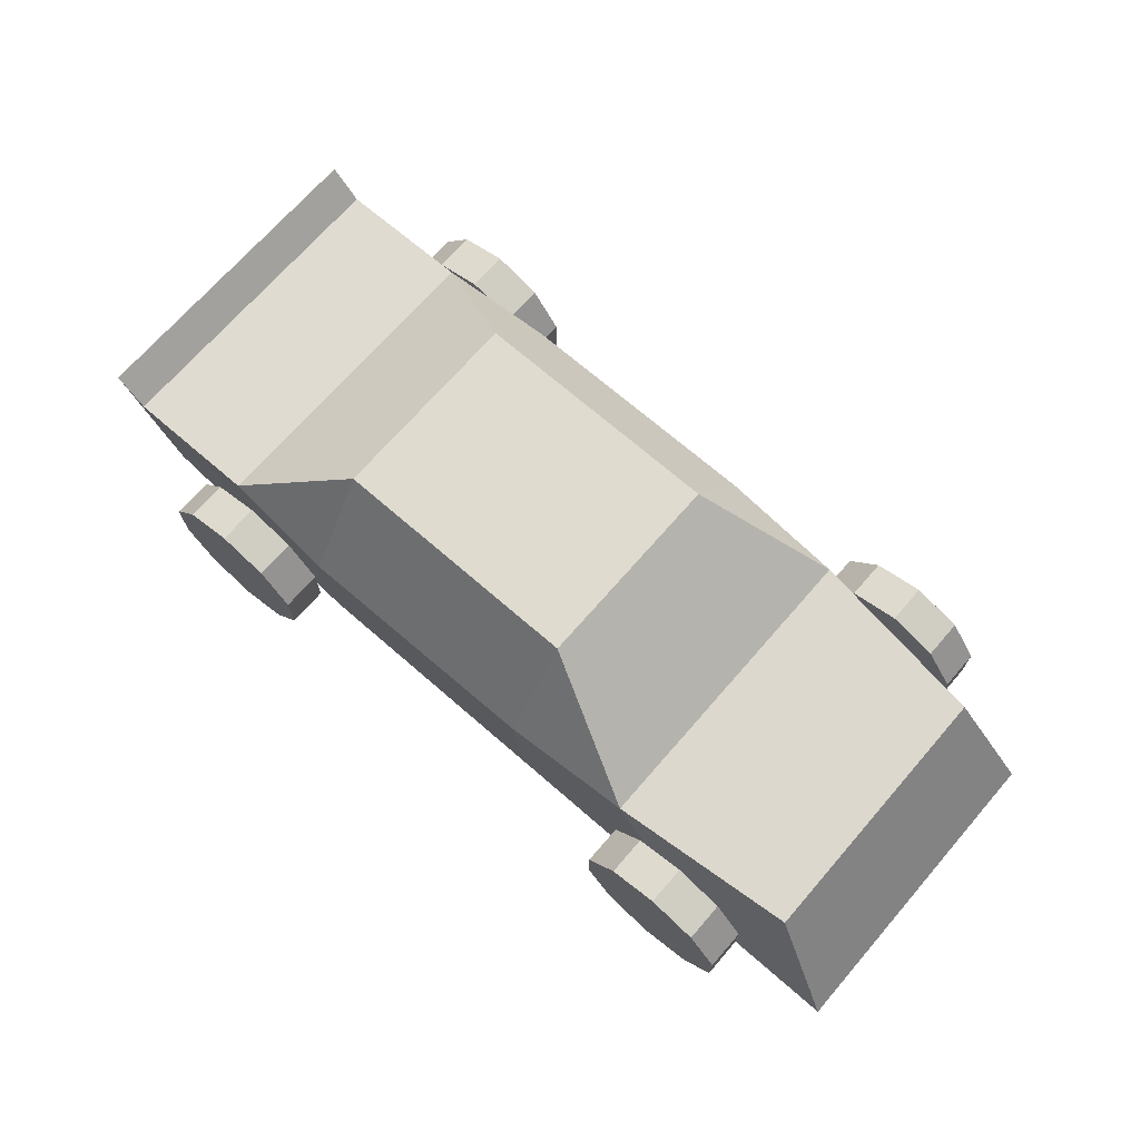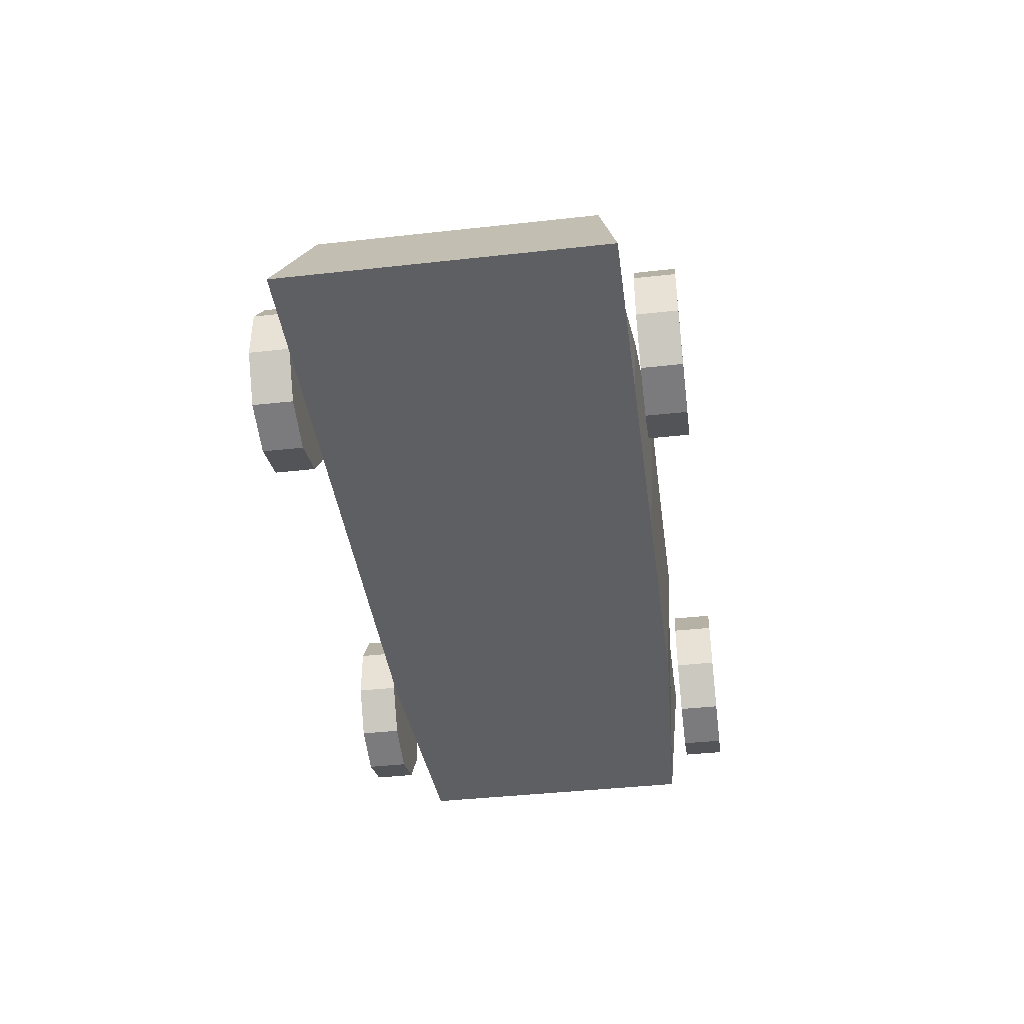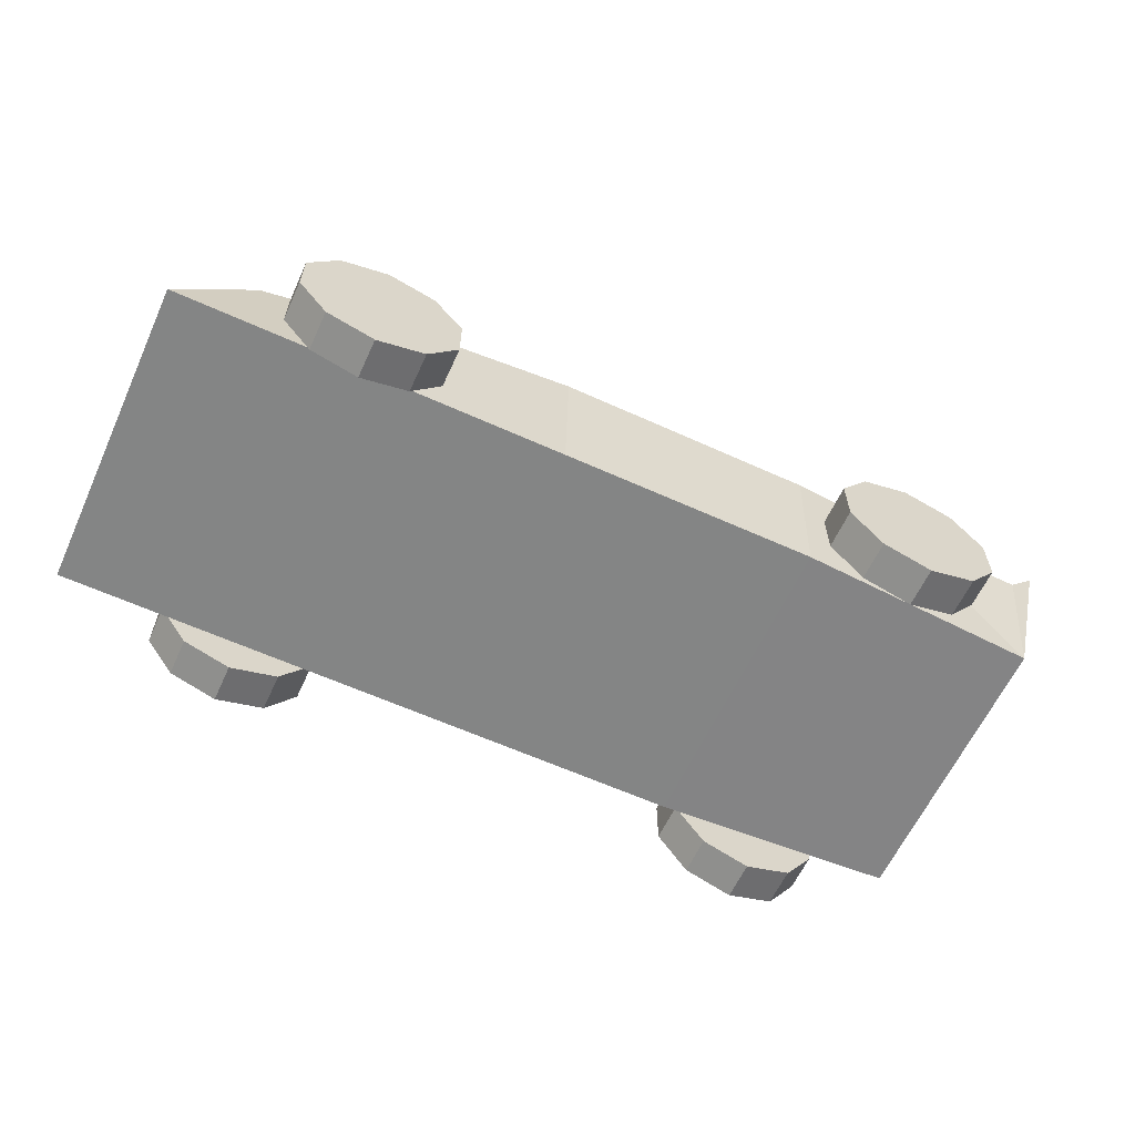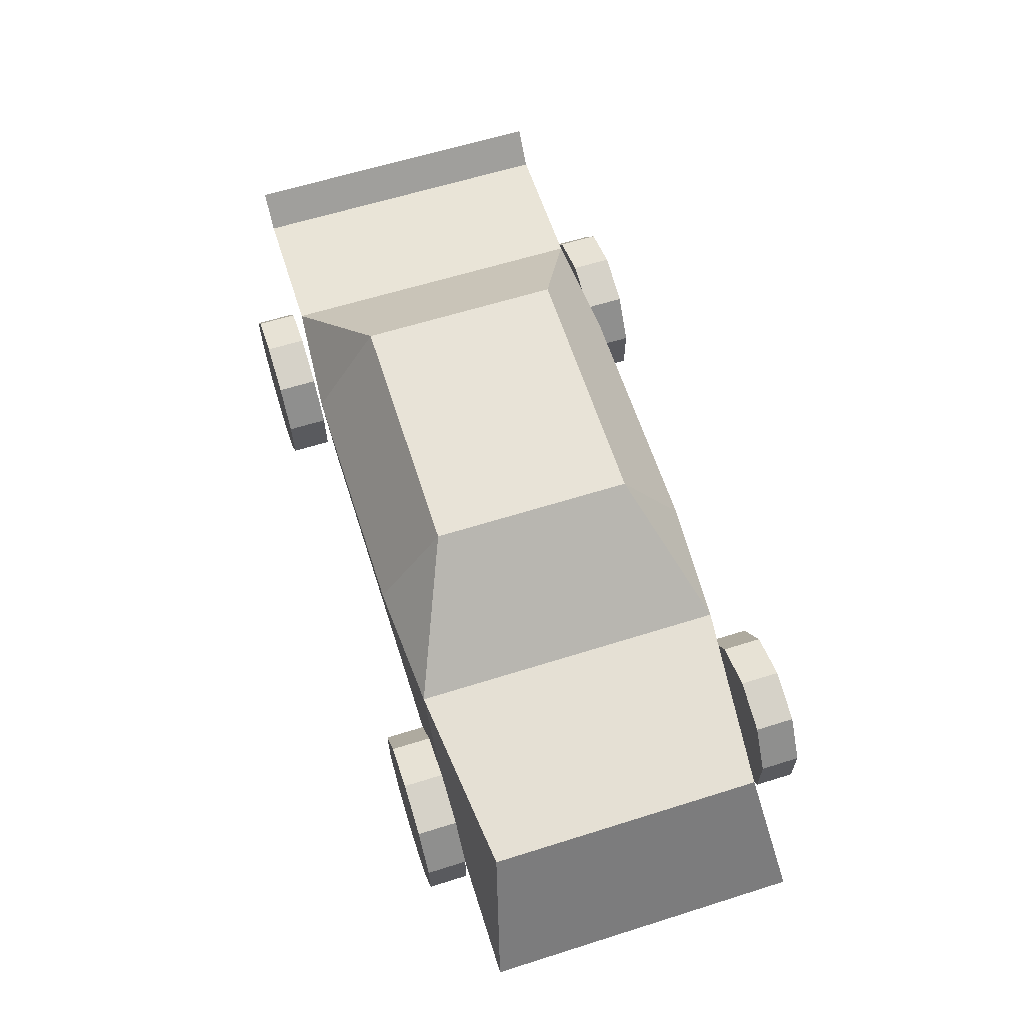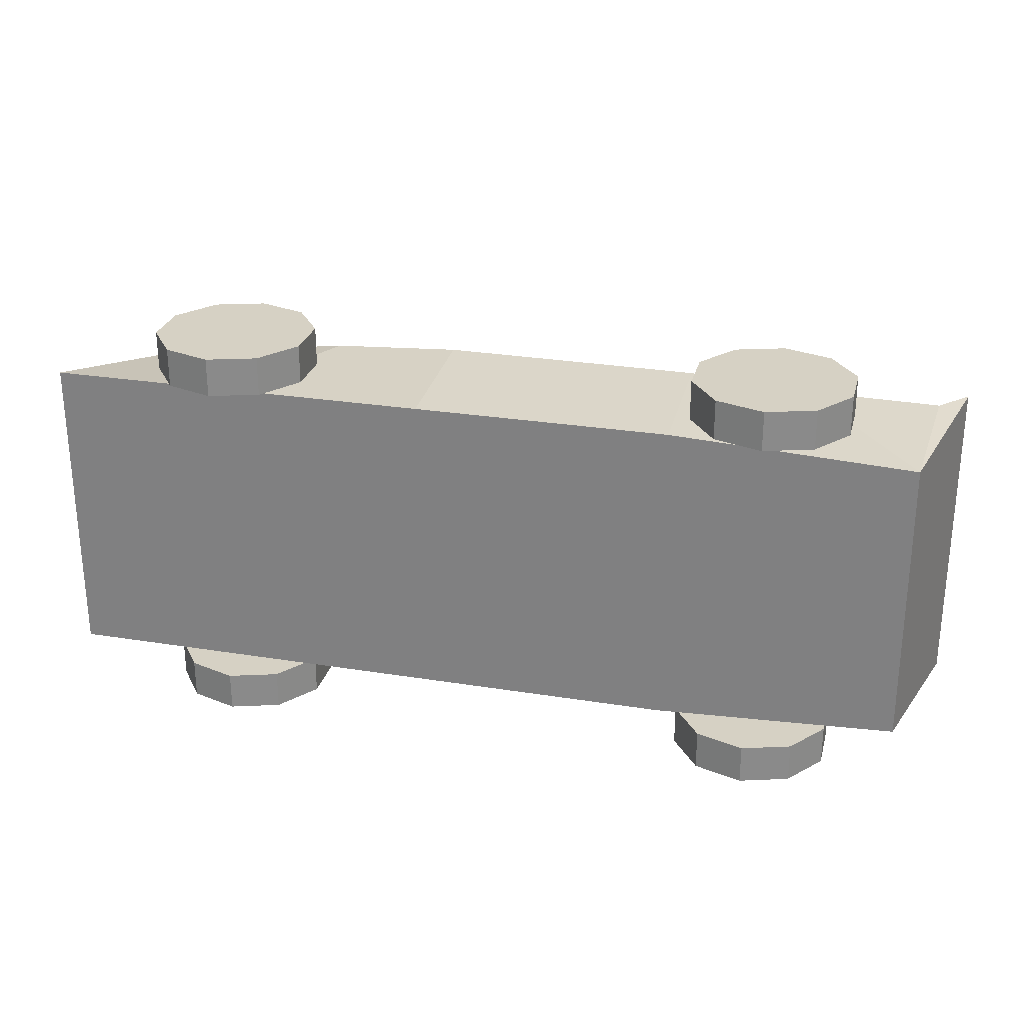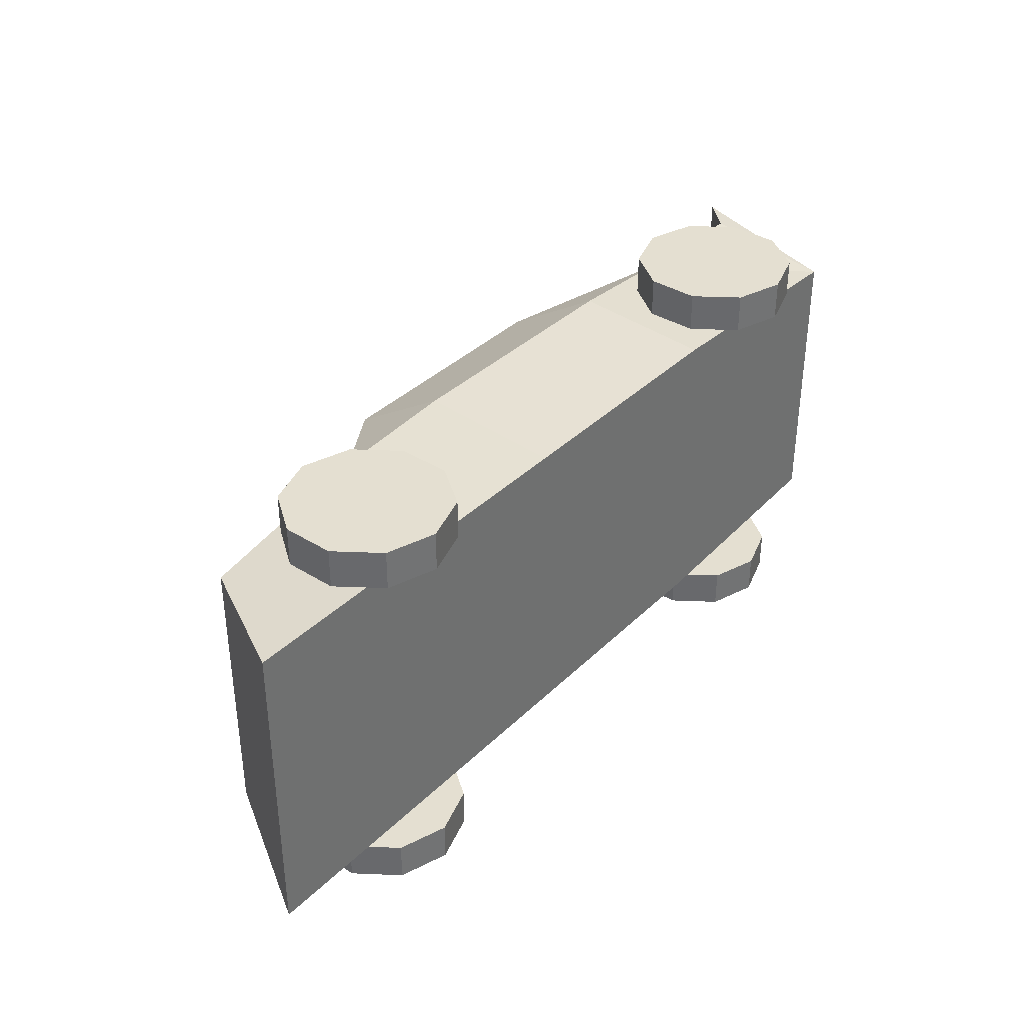
<metadata>
{"format":"obj","ext":"obj","renderer":"f3d","projection":"perspective","resolution":1024,"background":"white","views":[{"elev":70.4,"azim":-139.0,"up":"+Y"},{"elev":-41.0,"azim":-82.3,"up":"+Y"},{"elev":-61.6,"azim":-24.7,"up":"+Y"},{"elev":62.2,"azim":-107.7,"up":"+Y"},{"elev":26.9,"azim":14.1,"up":"+Z"},{"elev":36.8,"azim":-51.0,"up":"+Z"}]}
</metadata>
<code>
o Car_Cube.001
v 2.085 -0.07405 -1.301
v 3.114 -1.226 -1.2
v 2.077 -0.06652 1.32
v 3.11 -1.225 1.219
v 1.108 0.7722 -0.8271
v 1.108 -1.228 -1.301
v 1.108 0.7722 0.8459
v 1.108 -1.228 1.32
v -1.011 0.7722 -0.8271
v -1.011 -1.228 -1.301
v -1.011 0.7722 0.8459
v -1.011 -1.228 1.32
v -2.066 -0.04671 -1.301
v -2.718 -1.228 -1.301
v -2.066 -0.04671 1.32
v -2.718 -1.228 1.32
v 3.192 -0.1009 -1.301
v 3.192 -0.1009 1.32
v -3.594 -0.1435 -1.131
v -4.214 -1.228 -1.301
v -3.594 -0.1435 1.15
v -4.214 -1.228 1.32
v 3.421 0.1513 -1.301
v 1.108 -0.134 -1.368
v -1.011 -0.05447 -1.368
v 3.421 0.1513 1.32
v 1.108 -0.07006 1.387
v -1.011 -0.05447 1.387
f 1 5 7 3
f 4 3 27 8
f 6 8 12 10
f 6 2 4 8
f 6 24 1 2
f 11 9 13 15
f 7 5 9 11
f 5 24 25 9
f 8 27 28 12
f 13 14 20 19
f 12 28 15 16
f 9 25 13
f 10 12 16 14
f 1 3 18 17
f 22 21 19 20
f 14 16 22 20
f 15 13 19 21
f 16 15 21 22
f 1 17 2
f 18 3 4
f 4 2 23 26
f 25 24 6 10
f 13 25 10 14
f 1 24 5
f 15 28 11
f 28 27 7 11
f 27 3 7
f 4 26 18
f 17 23 2
f 18 26 23 17
o FrontWheels_Cylinder
v -2.713 -0.1947 -1.664
v -2.713 -0.1947 -1.339
v -2.316 -0.3237 -1.664
v -2.316 -0.3237 -1.339
v -2.071 -0.6615 -1.664
v -2.071 -0.6615 -1.339
v -2.071 -1.079 -1.664
v -2.071 -1.079 -1.339
v -2.316 -1.417 -1.664
v -2.316 -1.417 -1.339
v -2.713 -1.546 -1.664
v -2.713 -1.546 -1.339
v -3.11 -1.417 -1.664
v -3.11 -1.417 -1.339
v -3.356 -1.079 -1.664
v -3.356 -1.079 -1.339
v -3.356 -0.6615 -1.664
v -3.356 -0.6615 -1.339
v -3.11 -0.3237 -1.664
v -3.11 -0.3237 -1.339
v -2.709 -0.1921 1.389
v -2.709 -0.1921 1.715
v -2.312 -0.3211 1.389
v -2.312 -0.3211 1.715
v -2.066 -0.6589 1.389
v -2.066 -0.6589 1.715
v -2.066 -1.076 1.389
v -2.066 -1.076 1.715
v -2.312 -1.414 1.389
v -2.312 -1.414 1.715
v -2.709 -1.543 1.389
v -2.709 -1.543 1.715
v -3.106 -1.414 1.389
v -3.106 -1.414 1.715
v -3.351 -1.076 1.389
v -3.351 -1.076 1.715
v -3.351 -0.6589 1.389
v -3.351 -0.6589 1.715
v -3.106 -0.3211 1.389
v -3.106 -0.3211 1.715
f 29 30 32 31
f 31 32 34 33
f 33 34 36 35
f 35 36 38 37
f 37 38 40 39
f 39 40 42 41
f 41 42 44 43
f 43 44 46 45
f 32 30 48 46 44 42 40 38 36 34
f 45 46 48 47
f 47 48 30 29
f 29 31 33 35 37 39 41 43 45 47
f 49 50 52 51
f 51 52 54 53
f 53 54 56 55
f 55 56 58 57
f 57 58 60 59
f 59 60 62 61
f 61 62 64 63
f 63 64 66 65
f 52 50 68 66 64 62 60 58 56 54
f 65 66 68 67
f 67 68 50 49
f 49 51 53 55 57 59 61 63 65 67
o RearWheels_Cylinder.000
v 1.892 -0.1947 -1.689
v 1.892 -0.1947 -1.359
v 2.289 -0.3237 -1.689
v 2.289 -0.3237 -1.359
v 2.535 -0.6615 -1.689
v 2.535 -0.6615 -1.359
v 2.535 -1.079 -1.689
v 2.535 -1.079 -1.359
v 2.289 -1.417 -1.689
v 2.289 -1.417 -1.359
v 1.892 -1.546 -1.689
v 1.892 -1.546 -1.359
v 1.495 -1.417 -1.689
v 1.495 -1.417 -1.359
v 1.25 -1.079 -1.689
v 1.25 -1.079 -1.359
v 1.25 -0.6615 -1.689
v 1.25 -0.6615 -1.359
v 1.495 -0.3237 -1.689
v 1.495 -0.3237 -1.359
v 1.897 -0.1921 1.409
v 1.897 -0.1921 1.739
v 2.294 -0.3211 1.409
v 2.294 -0.3211 1.739
v 2.539 -0.6589 1.409
v 2.539 -0.6589 1.739
v 2.539 -1.076 1.409
v 2.539 -1.076 1.739
v 2.294 -1.414 1.409
v 2.294 -1.414 1.739
v 1.897 -1.543 1.409
v 1.897 -1.543 1.739
v 1.5 -1.414 1.409
v 1.5 -1.414 1.739
v 1.254 -1.076 1.409
v 1.254 -1.076 1.739
v 1.254 -0.6589 1.409
v 1.254 -0.6589 1.739
v 1.5 -0.3211 1.409
v 1.5 -0.3211 1.739
f 69 70 72 71
f 71 72 74 73
f 73 74 76 75
f 75 76 78 77
f 77 78 80 79
f 79 80 82 81
f 81 82 84 83
f 83 84 86 85
f 72 70 88 86 84 82 80 78 76 74
f 85 86 88 87
f 87 88 70 69
f 69 71 73 75 77 79 81 83 85 87
f 89 90 92 91
f 91 92 94 93
f 93 94 96 95
f 95 96 98 97
f 97 98 100 99
f 99 100 102 101
f 101 102 104 103
f 103 104 106 105
f 92 90 108 106 104 102 100 98 96 94
f 105 106 108 107
f 107 108 90 89
f 89 91 93 95 97 99 101 103 105 107

</code>
